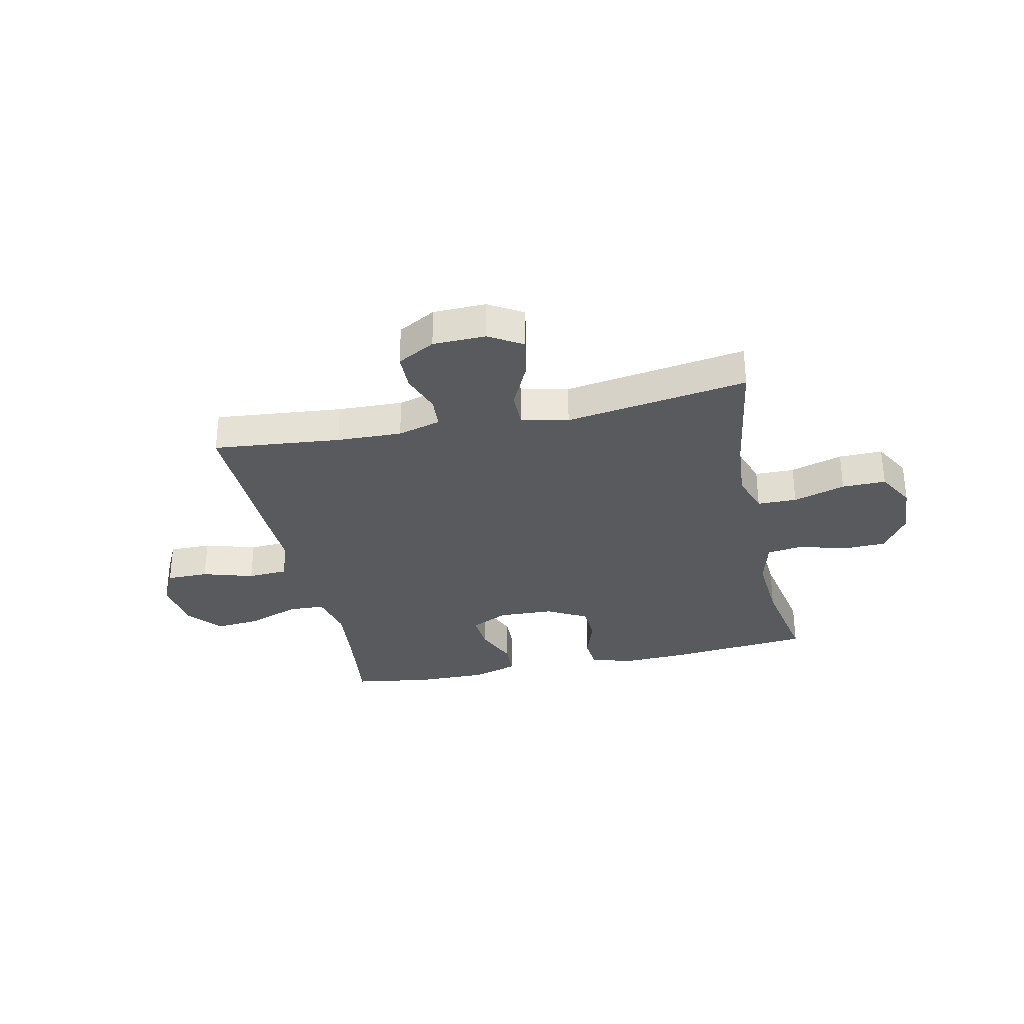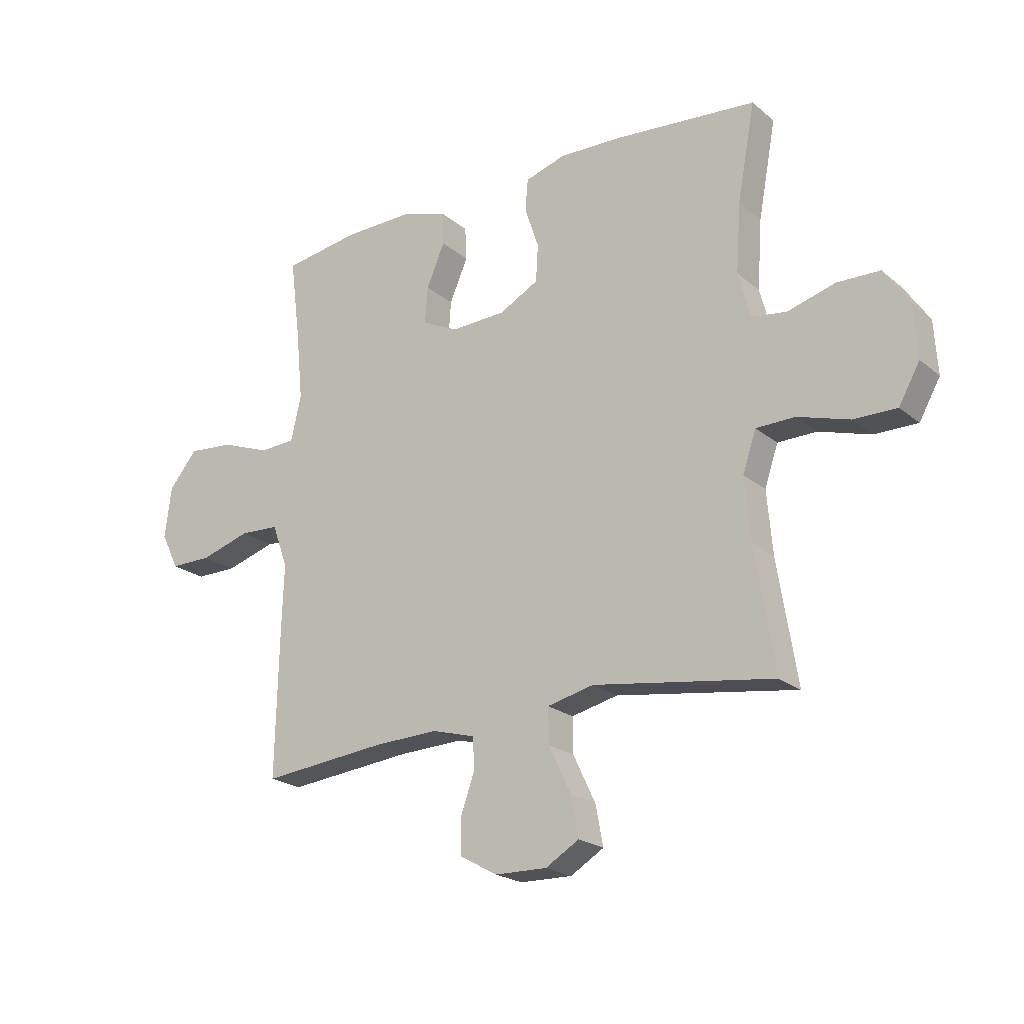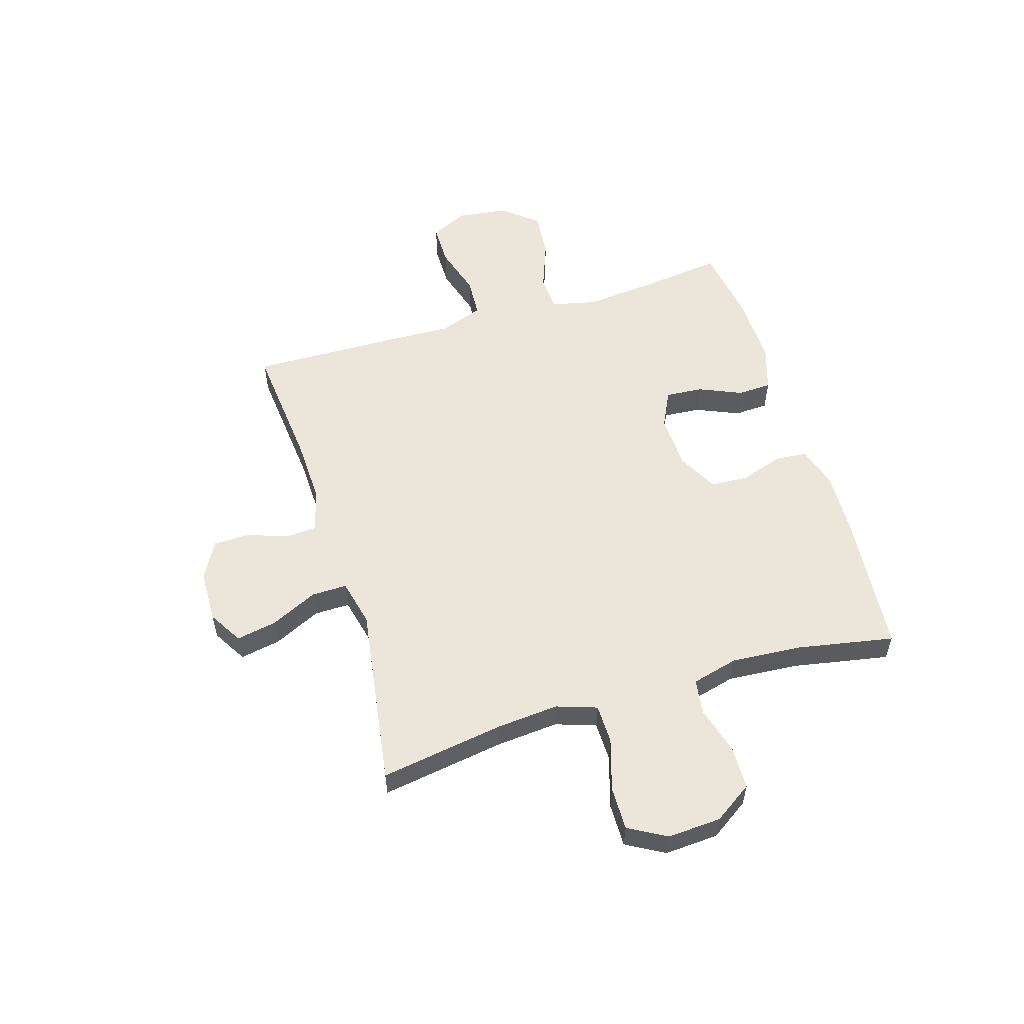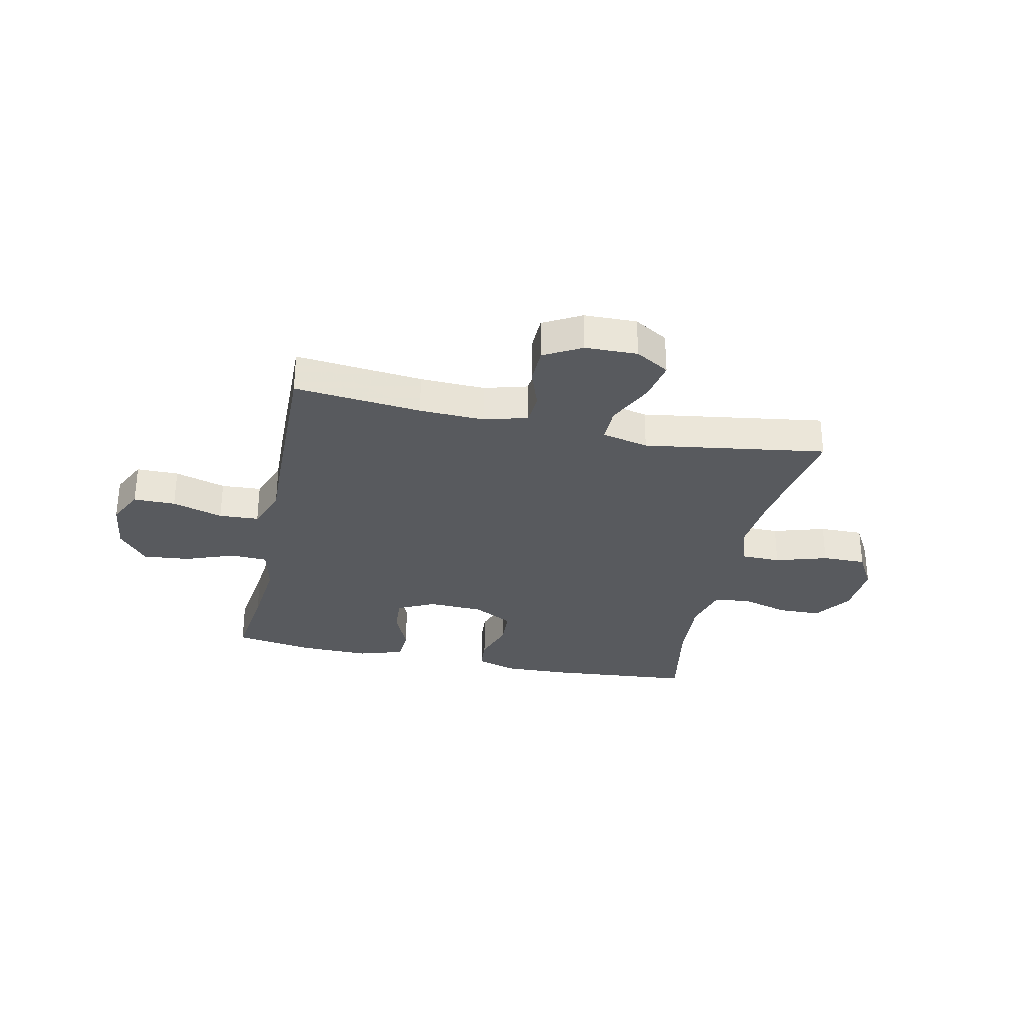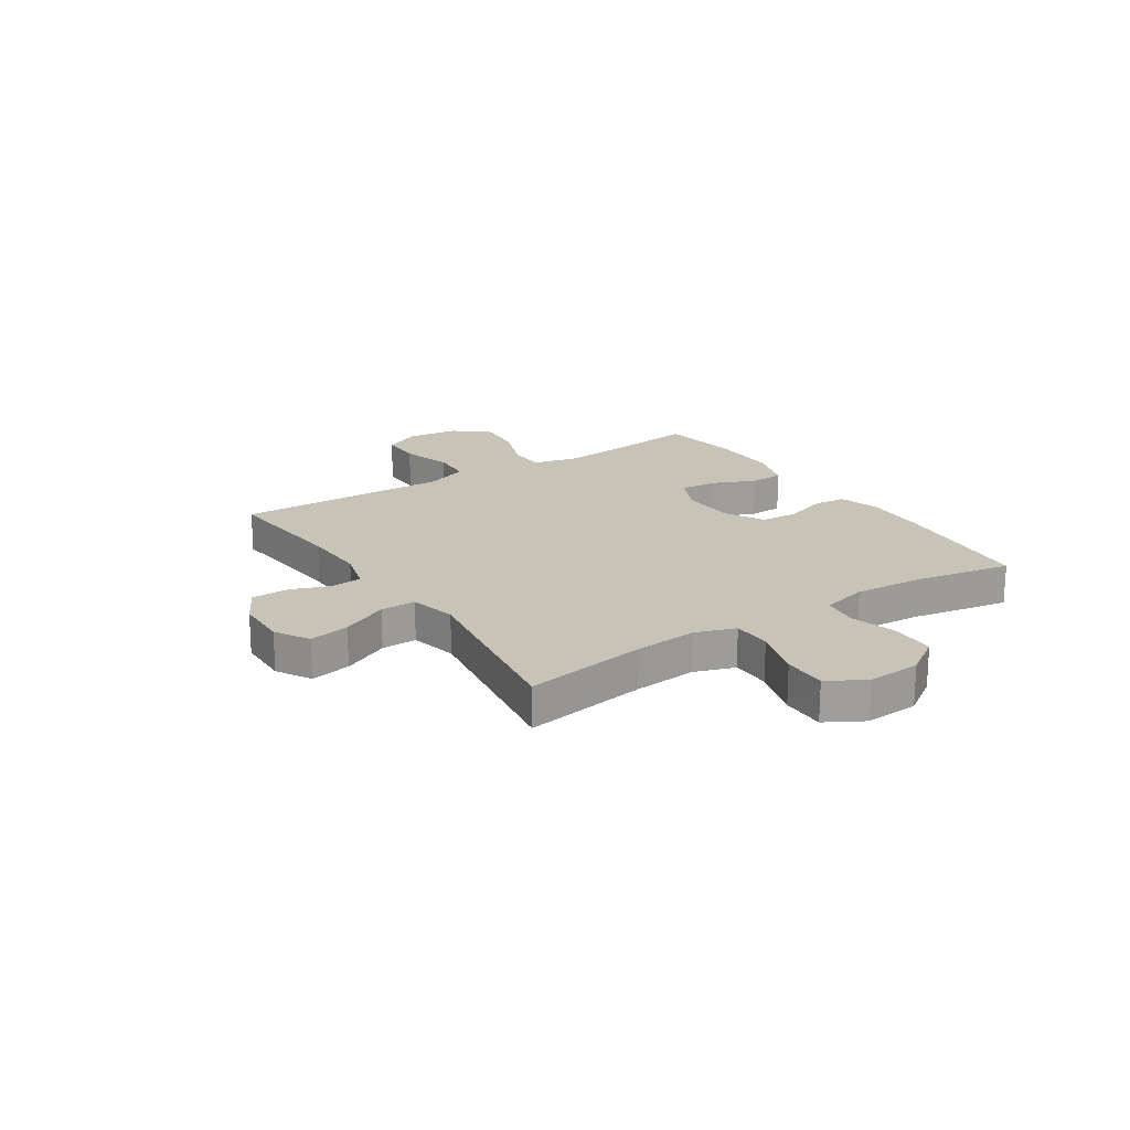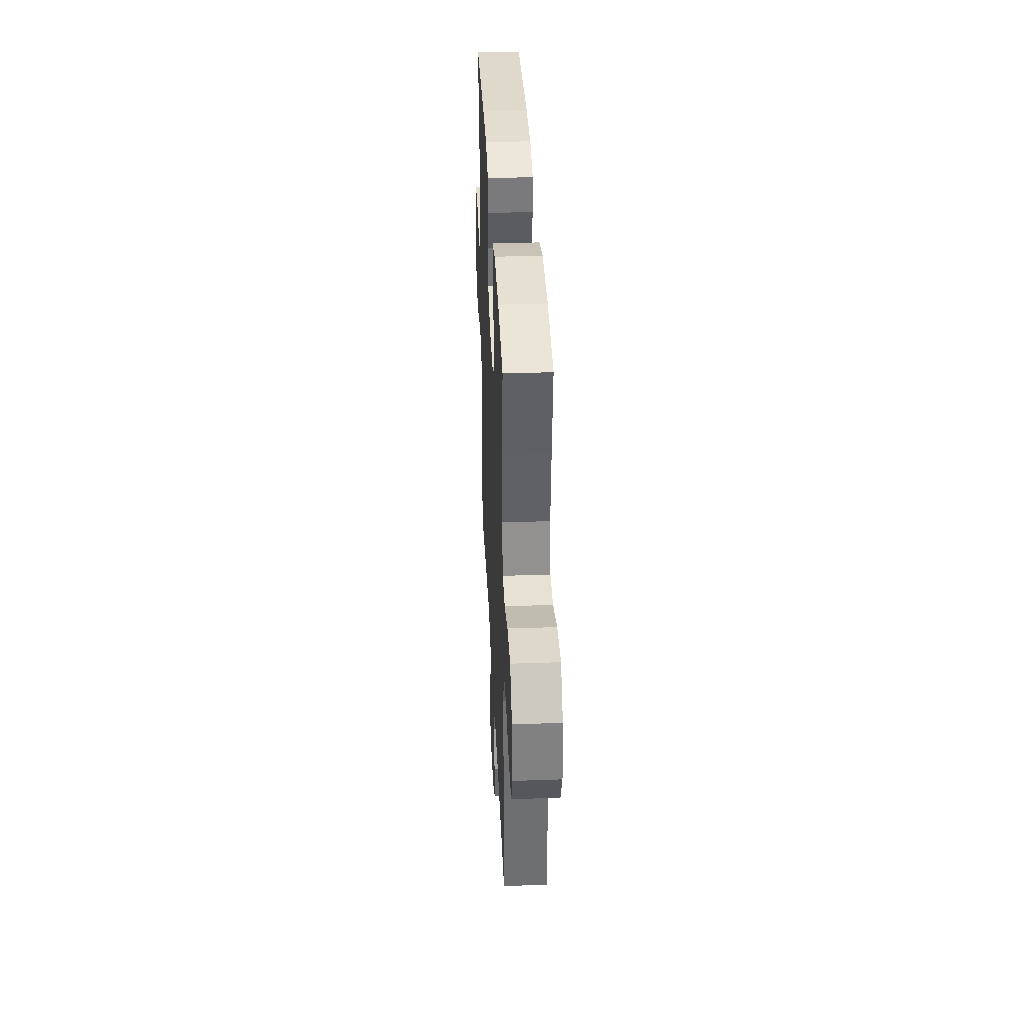
<metadata>
{"format":"obj","ext":"obj","renderer":"f3d","projection":"perspective","resolution":1024,"background":"white","views":[{"elev":-31.7,"azim":-167.8,"up":"+Y"},{"elev":-21.6,"azim":-144.6,"up":"+Z"},{"elev":55.4,"azim":-106.9,"up":"+Y"},{"elev":-30.8,"azim":167.9,"up":"+Y"},{"elev":19.8,"azim":-123.2,"up":"+Y"},{"elev":36.9,"azim":87.4,"up":"+Z"}]}
</metadata>
<code>
v -0.5 0.07 0.5
v -0.234 0.07 0.524
v -0.119 0.07 0.528
v -0.044 0.07 0.505
v -0.039 0.07 0.446
v -0.065 0.07 0.368
v -0.061 0.07 0.299
v 0.012 0.07 0.26
v 0.113 0.07 0.256
v 0.181 0.07 0.289
v 0.176 0.07 0.357
v 0.142 0.07 0.436
v 0.145 0.07 0.498
v 0.228 0.07 0.524
v 0.357 0.07 0.522
v 0.5 0.07 0.5
v 0.481 0.07 0.351
v 0.468 0.07 0.22
v 0.487 0.07 0.136
v 0.554 0.07 0.133
v 0.645 0.07 0.167
v 0.73 0.07 0.175
v 0.783 0.07 0.111
v 0.795 0.07 0.016
v 0.762 0.07 -0.051
v 0.685 0.07 -0.051
v 0.592 0.07 -0.023
v 0.519 0.07 -0.027
v 0.49 0.07 -0.107
v 0.494 0.07 -0.228
v 0.5 0.07 -0.5
v 0.267 0.07 -0.477
v 0.148 0.07 -0.473
v 0.069 0.07 -0.495
v 0.065 0.07 -0.552
v 0.091 0.07 -0.625
v 0.09 0.07 -0.692
v 0.021 0.07 -0.73
v -0.075 0.07 -0.732
v -0.137 0.07 -0.695
v -0.123 0.07 -0.621
v -0.082 0.07 -0.535
v -0.081 0.07 -0.47
v -0.167 0.07 -0.45
v -0.5 0.07 -0.5
v -0.464 0.07 -0.274
v -0.454 0.07 -0.159
v -0.479 0.07 -0.085
v -0.551 0.07 -0.084
v -0.646 0.07 -0.113
v -0.726 0.07 -0.114
v -0.765 0.07 -0.045
v -0.759 0.07 0.053
v -0.712 0.07 0.123
v -0.633 0.07 0.125
v -0.545 0.07 0.1
v -0.48 0.07 0.109
v -0.458 0.07 0.194
v -0.467 0.07 0.322
v -0.5 0 0.5
v -0.234 0 0.524
v -0.119 0 0.528
v -0.044 0 0.505
v -0.039 0 0.446
v -0.065 0 0.368
v -0.061 0 0.299
v 0.012 0 0.26
v 0.113 0 0.256
v 0.181 0 0.289
v 0.176 0 0.357
v 0.142 0 0.436
v 0.145 0 0.498
v 0.228 0 0.524
v 0.357 0 0.522
v 0.5 0 0.5
v 0.481 0 0.351
v 0.468 0 0.22
v 0.487 0 0.136
v 0.554 0 0.133
v 0.645 0 0.167
v 0.73 0 0.175
v 0.783 0 0.111
v 0.795 0 0.016
v 0.762 0 -0.051
v 0.685 0 -0.051
v 0.592 0 -0.023
v 0.519 0 -0.027
v 0.49 0 -0.107
v 0.494 0 -0.228
v 0.5 0 -0.5
v 0.267 0 -0.477
v 0.148 0 -0.473
v 0.069 0 -0.495
v 0.065 0 -0.552
v 0.091 0 -0.625
v 0.09 0 -0.692
v 0.021 0 -0.73
v -0.075 0 -0.732
v -0.137 0 -0.695
v -0.123 0 -0.621
v -0.082 0 -0.535
v -0.081 0 -0.47
v -0.167 0 -0.45
v -0.5 0 -0.5
v -0.464 0 -0.274
v -0.454 0 -0.159
v -0.479 0 -0.085
v -0.551 0 -0.084
v -0.646 0 -0.113
v -0.726 0 -0.114
v -0.765 0 -0.045
v -0.759 0 0.053
v -0.712 0 0.123
v -0.633 0 0.125
v -0.545 0 0.1
v -0.48 0 0.109
v -0.458 0 0.194
v -0.467 0 0.322
f 53 54 55 56
f 53 56 57
f 52 53 57
f 49 50 51 52
f 48 49 52 57
f 47 48 57 58
f 44 45 46
f 43 44 46 47
f 39 40 41 42
f 39 42 43
f 38 39 43
f 35 36 37 38
f 34 35 38 43
f 33 34 43 47
f 29 30 31 32
f 28 29 32 33
f 24 25 26 27
f 24 27 28
f 23 24 28
f 20 21 22 23
f 19 20 23 28
f 18 19 28 33
f 14 15 16 17
f 11 12 13 14
f 10 11 14 17
f 9 10 17 18
f 3 4 5 6
f 3 6 7
f 59 1 2 3
f 58 59 3 7
f 8 9 18 33
f 33 47 58
f 7 8 33 58
f 115 114 113 112
f 116 115 112
f 116 112 111
f 111 110 109 108
f 116 111 108 107
f 117 116 107 106
f 105 104 103
f 106 105 103 102
f 101 100 99 98
f 102 101 98
f 102 98 97
f 97 96 95 94
f 102 97 94 93
f 106 102 93 92
f 91 90 89 88
f 92 91 88 87
f 86 85 84 83
f 87 86 83
f 87 83 82
f 82 81 80 79
f 87 82 79 78
f 92 87 78 77
f 76 75 74 73
f 73 72 71 70
f 76 73 70 69
f 77 76 69 68
f 65 64 63 62
f 66 65 62
f 62 61 60 118
f 66 62 118 117
f 92 77 68 67
f 117 106 92
f 117 92 67 66
f 1 60 61 2
f 2 61 62 3
f 3 62 63 4
f 4 63 64 5
f 5 64 65 6
f 6 65 66 7
f 7 66 67 8
f 8 67 68 9
f 9 68 69 10
f 10 69 70 11
f 11 70 71 12
f 12 71 72 13
f 13 72 73 14
f 14 73 74 15
f 15 74 75 16
f 16 75 76 17
f 17 76 77 18
f 18 77 78 19
f 19 78 79 20
f 20 79 80 21
f 21 80 81 22
f 22 81 82 23
f 23 82 83 24
f 24 83 84 25
f 25 84 85 26
f 26 85 86 27
f 27 86 87 28
f 28 87 88 29
f 29 88 89 30
f 30 89 90 31
f 31 90 91 32
f 32 91 92 33
f 33 92 93 34
f 34 93 94 35
f 35 94 95 36
f 36 95 96 37
f 37 96 97 38
f 38 97 98 39
f 39 98 99 40
f 40 99 100 41
f 41 100 101 42
f 42 101 102 43
f 43 102 103 44
f 44 103 104 45
f 45 104 105 46
f 46 105 106 47
f 47 106 107 48
f 48 107 108 49
f 49 108 109 50
f 50 109 110 51
f 51 110 111 52
f 52 111 112 53
f 53 112 113 54
f 54 113 114 55
f 55 114 115 56
f 56 115 116 57
f 57 116 117 58
f 58 117 118 59
f 59 118 60 1

</code>
